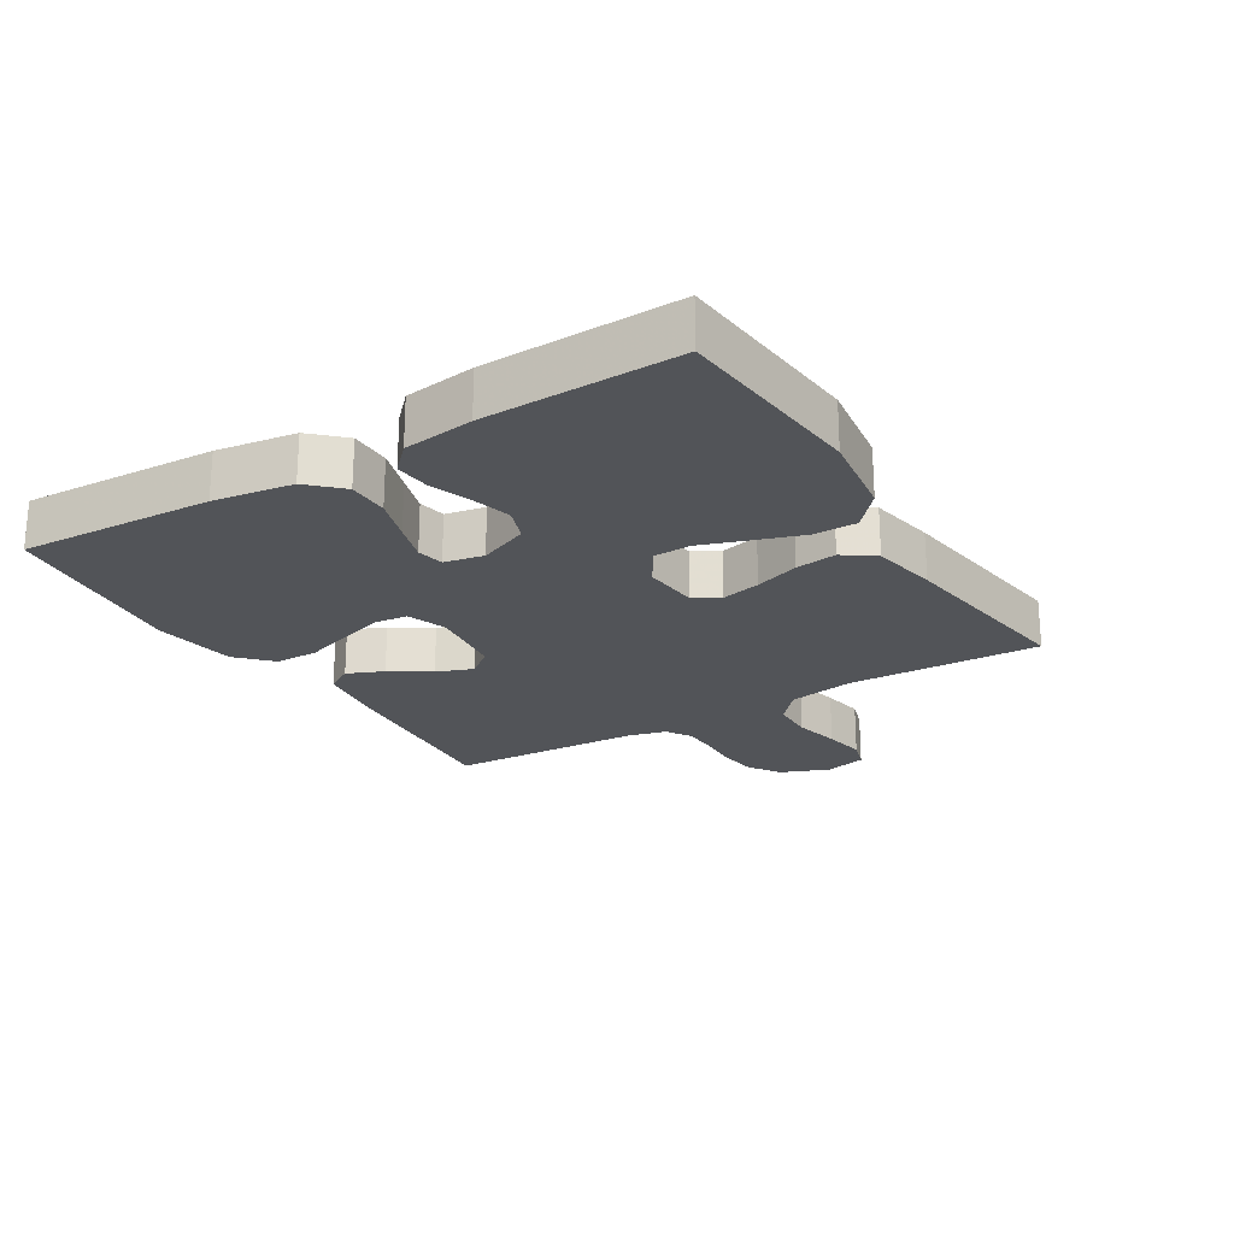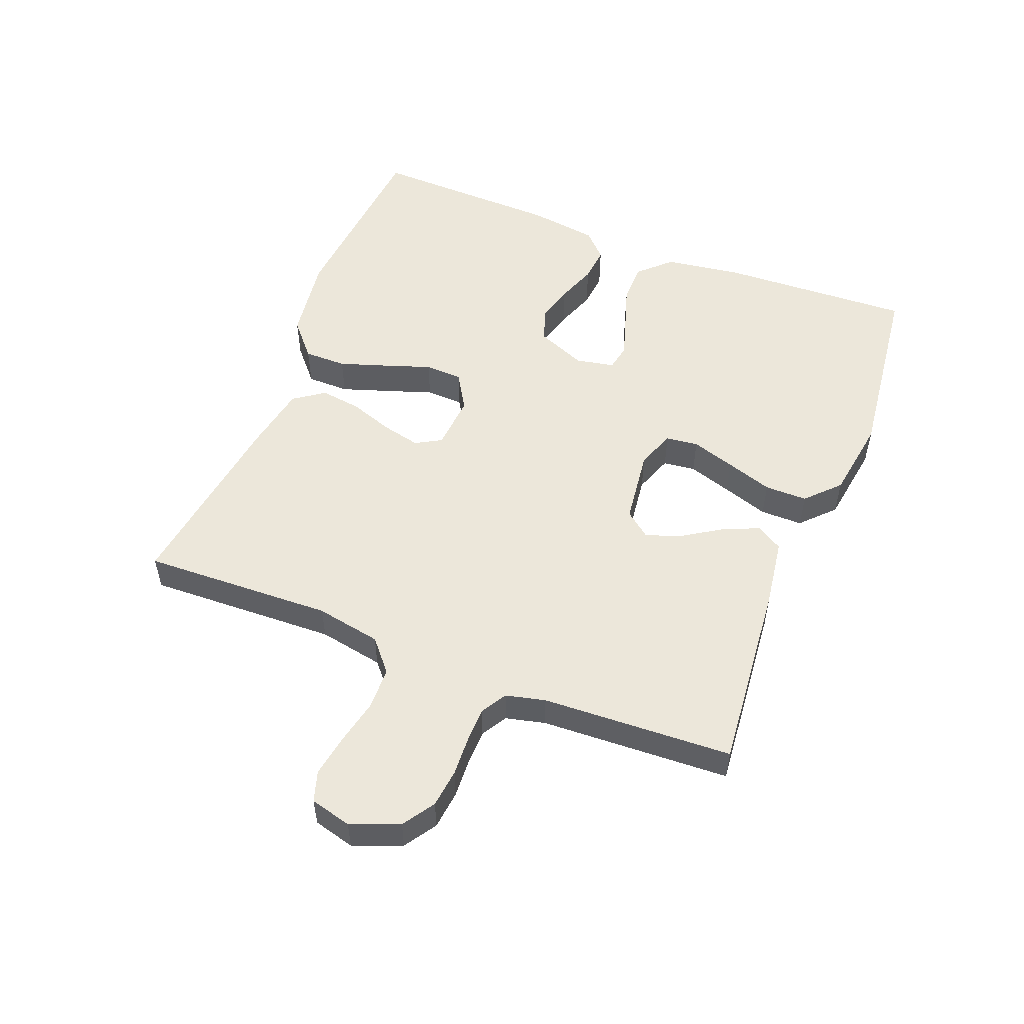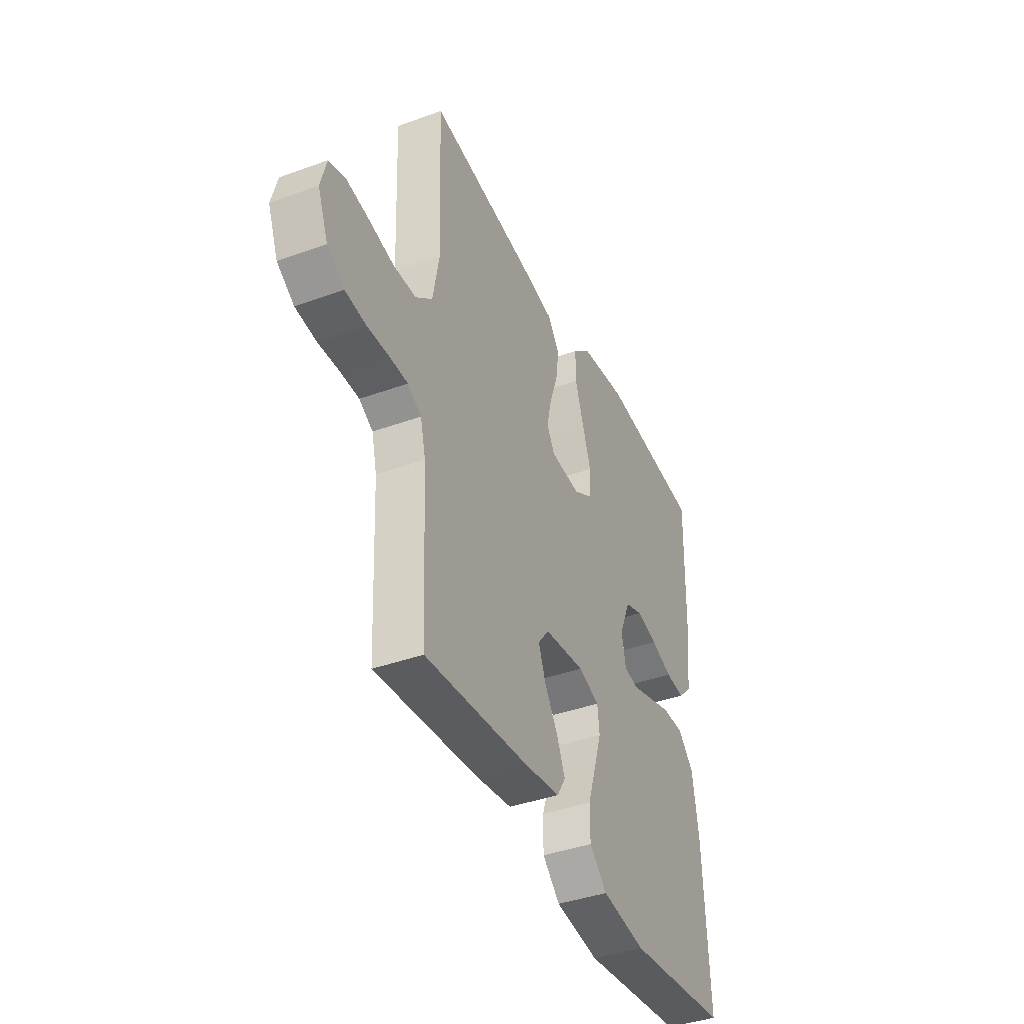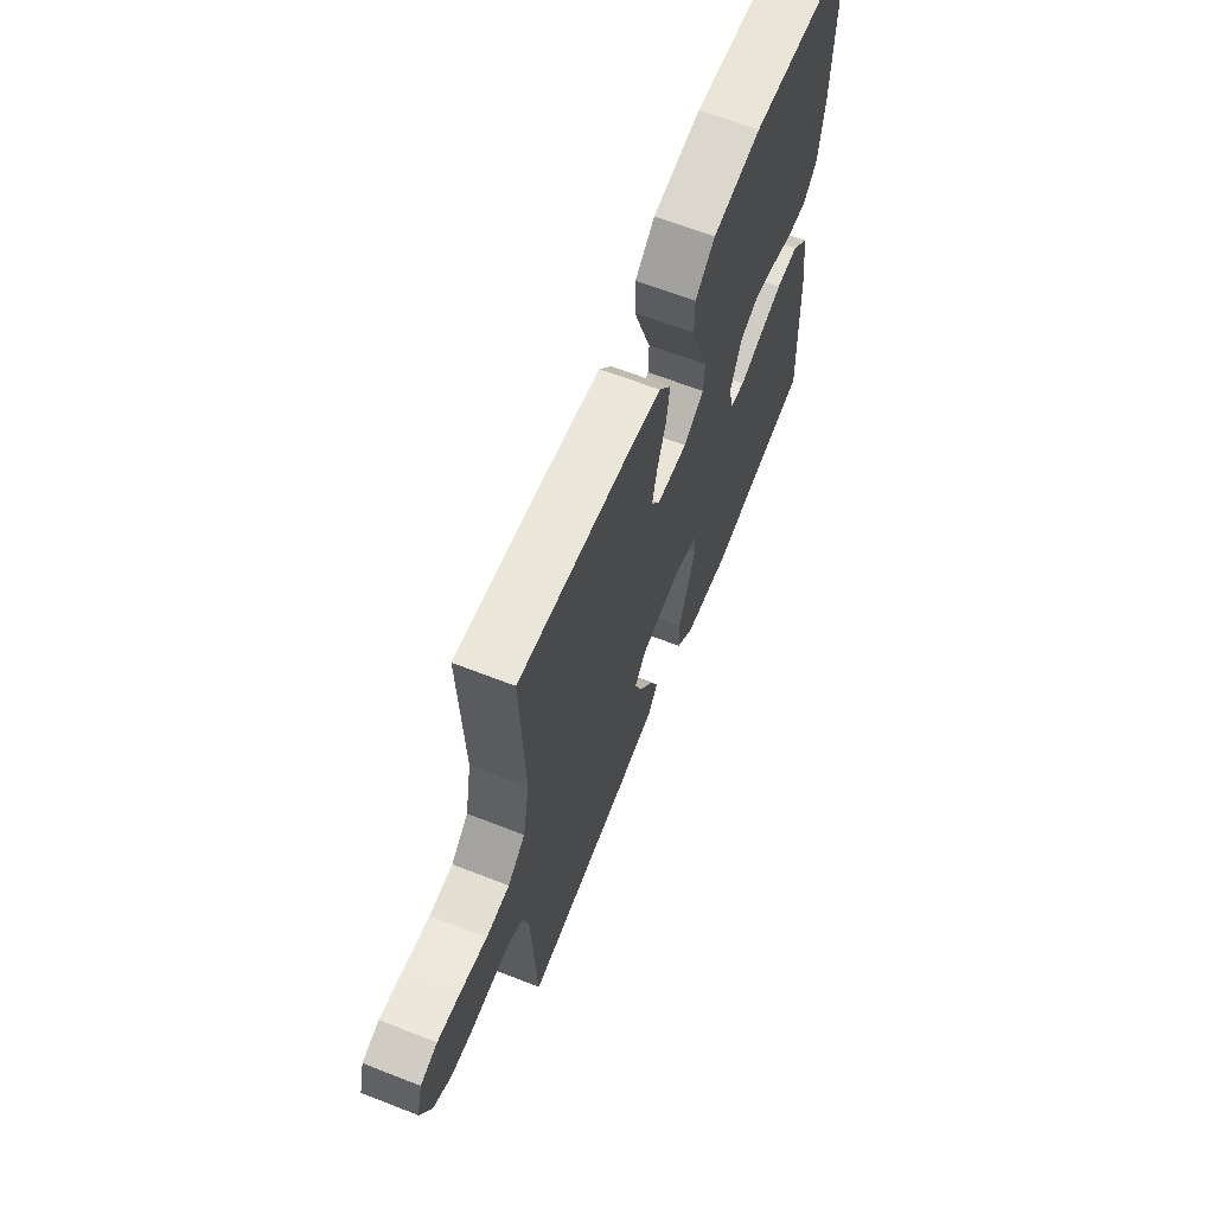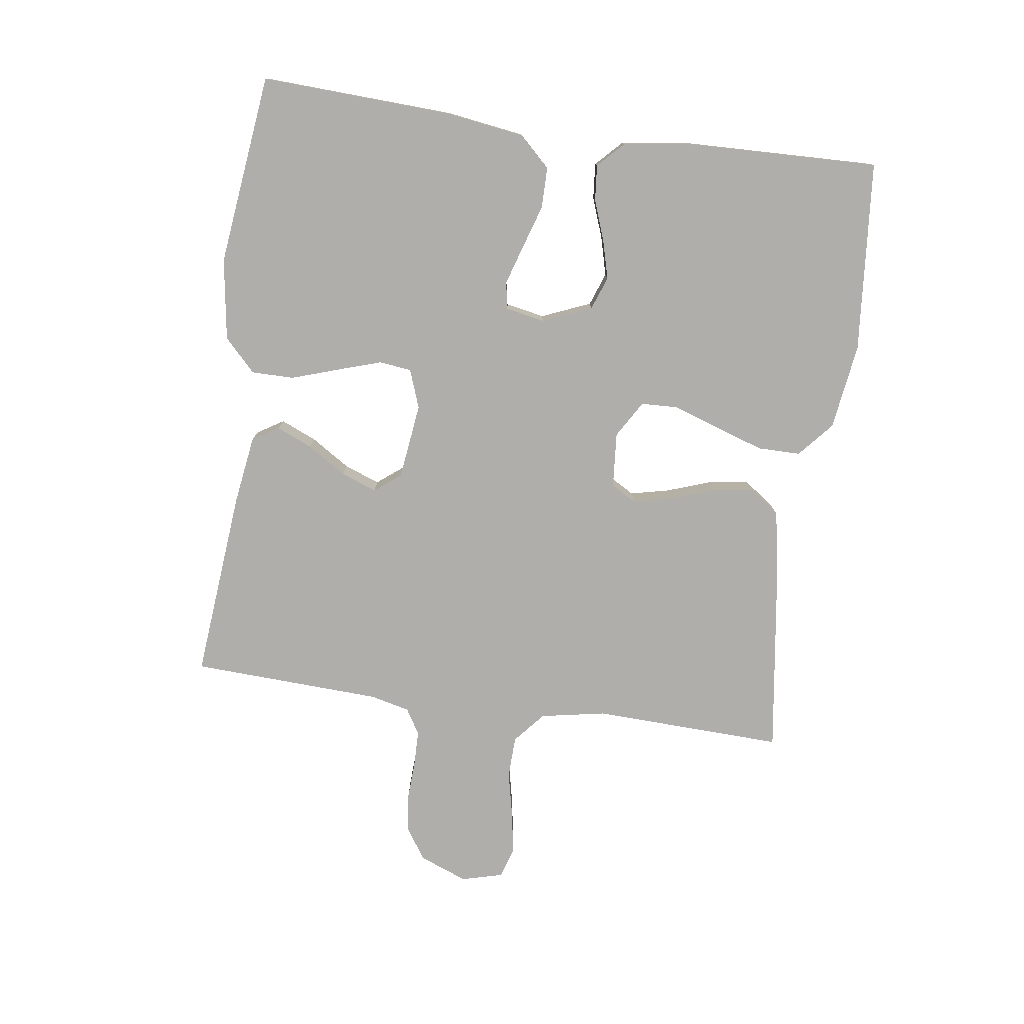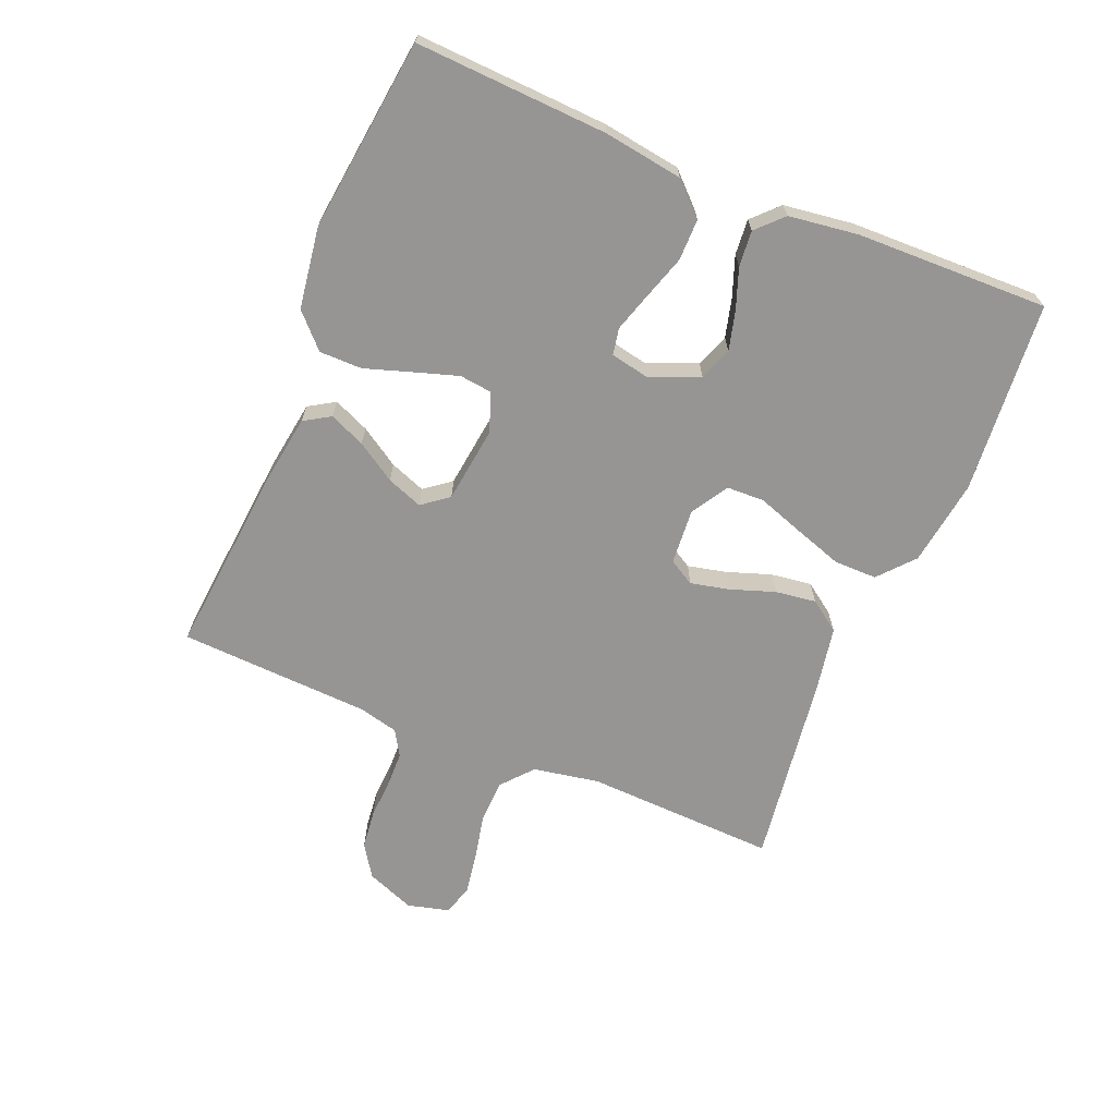
<metadata>
{"format":"obj","ext":"obj","renderer":"f3d","projection":"perspective","resolution":1024,"background":"white","views":[{"elev":-22.8,"azim":-58.6,"up":"+Y"},{"elev":53.1,"azim":111.5,"up":"+Y"},{"elev":-40.2,"azim":114.1,"up":"+Z"},{"elev":64.7,"azim":111.5,"up":"+Z"},{"elev":-77.8,"azim":-97.9,"up":"+Y"},{"elev":-67.5,"azim":-112.6,"up":"+Y"}]}
</metadata>
<code>
v 0.5 0.07 0.5
v 0.489 0.07 0.2
v 0.508 0.07 0.097
v 0.557 0.07 0.055
v 0.623 0.07 0.053
v 0.696 0.07 0.069
v 0.762 0.07 0.08
v 0.81 0.07 0.065
v 0.827 0.07 0
v 0.797 0.07 -0.076
v 0.747 0.07 -0.109
v 0.686 0.07 -0.116
v 0.624 0.07 -0.113
v 0.569 0.07 -0.114
v 0.529 0.07 -0.138
v 0.514 0.07 -0.2
v 0.5 0.07 -0.5
v 0.2 0.07 -0.472
v 0.092 0.07 -0.456
v 0.067 0.07 -0.415
v 0.091 0.07 -0.359
v 0.13 0.07 -0.298
v 0.151 0.07 -0.242
v 0.119 0.07 -0.201
v 0 0.07 -0.186
v -0.061 0.07 -0.208
v -0.067 0.07 -0.259
v -0.045 0.07 -0.328
v -0.021 0.07 -0.401
v -0.021 0.07 -0.468
v -0.072 0.07 -0.517
v -0.2 0.07 -0.536
v -0.5 0.07 -0.5
v -0.486 0.07 -0.2
v -0.468 0.07 -0.077
v -0.421 0.07 -0.028
v -0.357 0.07 -0.028
v -0.288 0.07 -0.05
v -0.227 0.07 -0.069
v -0.185 0.07 -0.061
v -0.173 0.07 0
v -0.205 0.07 0.077
v -0.257 0.07 0.096
v -0.318 0.07 0.08
v -0.381 0.07 0.057
v -0.437 0.07 0.052
v -0.477 0.07 0.091
v -0.492 0.07 0.2
v -0.5 0.07 0.5
v -0.2 0.07 0.526
v -0.065 0.07 0.507
v -0.01 0.07 0.459
v -0.01 0.07 0.392
v -0.035 0.07 0.317
v -0.06 0.07 0.244
v -0.058 0.07 0.185
v 0 0.07 0.15
v 0.087 0.07 0.157
v 0.11 0.07 0.197
v 0.096 0.07 0.258
v 0.072 0.07 0.327
v 0.063 0.07 0.391
v 0.097 0.07 0.439
v 0.2 0.07 0.458
v 0.5 0 0.5
v 0.489 0 0.2
v 0.508 0 0.097
v 0.557 0 0.055
v 0.623 0 0.053
v 0.696 0 0.069
v 0.762 0 0.08
v 0.81 0 0.065
v 0.827 0 0
v 0.797 0 -0.076
v 0.747 0 -0.109
v 0.686 0 -0.116
v 0.624 0 -0.113
v 0.569 0 -0.114
v 0.529 0 -0.138
v 0.514 0 -0.2
v 0.5 0 -0.5
v 0.2 0 -0.472
v 0.092 0 -0.456
v 0.067 0 -0.415
v 0.091 0 -0.359
v 0.13 0 -0.298
v 0.151 0 -0.242
v 0.119 0 -0.201
v 0 0 -0.186
v -0.061 0 -0.208
v -0.067 0 -0.259
v -0.045 0 -0.328
v -0.021 0 -0.401
v -0.021 0 -0.468
v -0.072 0 -0.517
v -0.2 0 -0.536
v -0.5 0 -0.5
v -0.486 0 -0.2
v -0.468 0 -0.077
v -0.421 0 -0.028
v -0.357 0 -0.028
v -0.288 0 -0.05
v -0.227 0 -0.069
v -0.185 0 -0.061
v -0.173 0 0
v -0.205 0 0.077
v -0.257 0 0.096
v -0.318 0 0.08
v -0.381 0 0.057
v -0.437 0 0.052
v -0.477 0 0.091
v -0.492 0 0.2
v -0.5 0 0.5
v -0.2 0 0.526
v -0.065 0 0.507
v -0.01 0 0.459
v -0.01 0 0.392
v -0.035 0 0.317
v -0.06 0 0.244
v -0.058 0 0.185
v 0 0 0.15
v 0.087 0 0.157
v 0.11 0 0.197
v 0.096 0 0.258
v 0.072 0 0.327
v 0.063 0 0.391
v 0.097 0 0.439
v 0.2 0 0.458
f 64 1 2
f 63 64 2
f 62 63 2
f 61 62 2
f 60 61 2
f 59 60 2 3
f 58 59 3 4
f 57 58 4
f 53 54 55
f 52 53 55
f 51 52 55
f 50 51 55
f 49 50 55
f 48 49 55
f 47 48 55
f 46 47 55
f 45 46 55
f 44 45 55
f 43 44 55 56
f 42 43 56 57
f 36 37 38
f 35 36 38
f 34 35 38
f 33 34 38
f 32 33 38
f 31 32 38
f 30 31 38
f 29 30 38
f 28 29 38
f 27 28 38 39
f 26 27 39 40
f 20 21 22
f 19 20 22
f 18 19 22
f 17 18 22
f 16 17 22
f 15 16 22 23
f 14 15 23 24
f 11 12 13
f 10 11 13
f 9 10 13
f 8 9 13
f 7 8 13
f 6 7 13
f 5 6 13
f 4 5 13 14
f 14 24 25
f 4 14 25
f 57 4 25
f 42 57 25
f 41 42 25
f 25 26 40 41
f 66 65 128
f 66 128 127
f 66 127 126
f 66 126 125
f 66 125 124
f 67 66 124 123
f 68 67 123 122
f 68 122 121
f 119 118 117
f 119 117 116
f 119 116 115
f 119 115 114
f 119 114 113
f 119 113 112
f 119 112 111
f 119 111 110
f 119 110 109
f 119 109 108
f 120 119 108 107
f 121 120 107 106
f 102 101 100
f 102 100 99
f 102 99 98
f 102 98 97
f 102 97 96
f 102 96 95
f 102 95 94
f 102 94 93
f 102 93 92
f 103 102 92 91
f 104 103 91 90
f 86 85 84
f 86 84 83
f 86 83 82
f 86 82 81
f 86 81 80
f 87 86 80 79
f 88 87 79 78
f 77 76 75
f 77 75 74
f 77 74 73
f 77 73 72
f 77 72 71
f 77 71 70
f 77 70 69
f 78 77 69 68
f 89 88 78
f 89 78 68
f 89 68 121
f 89 121 106
f 89 106 105
f 105 104 90 89
f 1 65 66 2
f 2 66 67 3
f 3 67 68 4
f 4 68 69 5
f 5 69 70 6
f 6 70 71 7
f 7 71 72 8
f 8 72 73 9
f 9 73 74 10
f 10 74 75 11
f 11 75 76 12
f 12 76 77 13
f 13 77 78 14
f 14 78 79 15
f 15 79 80 16
f 16 80 81 17
f 17 81 82 18
f 18 82 83 19
f 19 83 84 20
f 20 84 85 21
f 21 85 86 22
f 22 86 87 23
f 23 87 88 24
f 24 88 89 25
f 25 89 90 26
f 26 90 91 27
f 27 91 92 28
f 28 92 93 29
f 29 93 94 30
f 30 94 95 31
f 31 95 96 32
f 32 96 97 33
f 33 97 98 34
f 34 98 99 35
f 35 99 100 36
f 36 100 101 37
f 37 101 102 38
f 38 102 103 39
f 39 103 104 40
f 40 104 105 41
f 41 105 106 42
f 42 106 107 43
f 43 107 108 44
f 44 108 109 45
f 45 109 110 46
f 46 110 111 47
f 47 111 112 48
f 48 112 113 49
f 49 113 114 50
f 50 114 115 51
f 51 115 116 52
f 52 116 117 53
f 53 117 118 54
f 54 118 119 55
f 55 119 120 56
f 56 120 121 57
f 57 121 122 58
f 58 122 123 59
f 59 123 124 60
f 60 124 125 61
f 61 125 126 62
f 62 126 127 63
f 63 127 128 64
f 64 128 65 1

</code>
